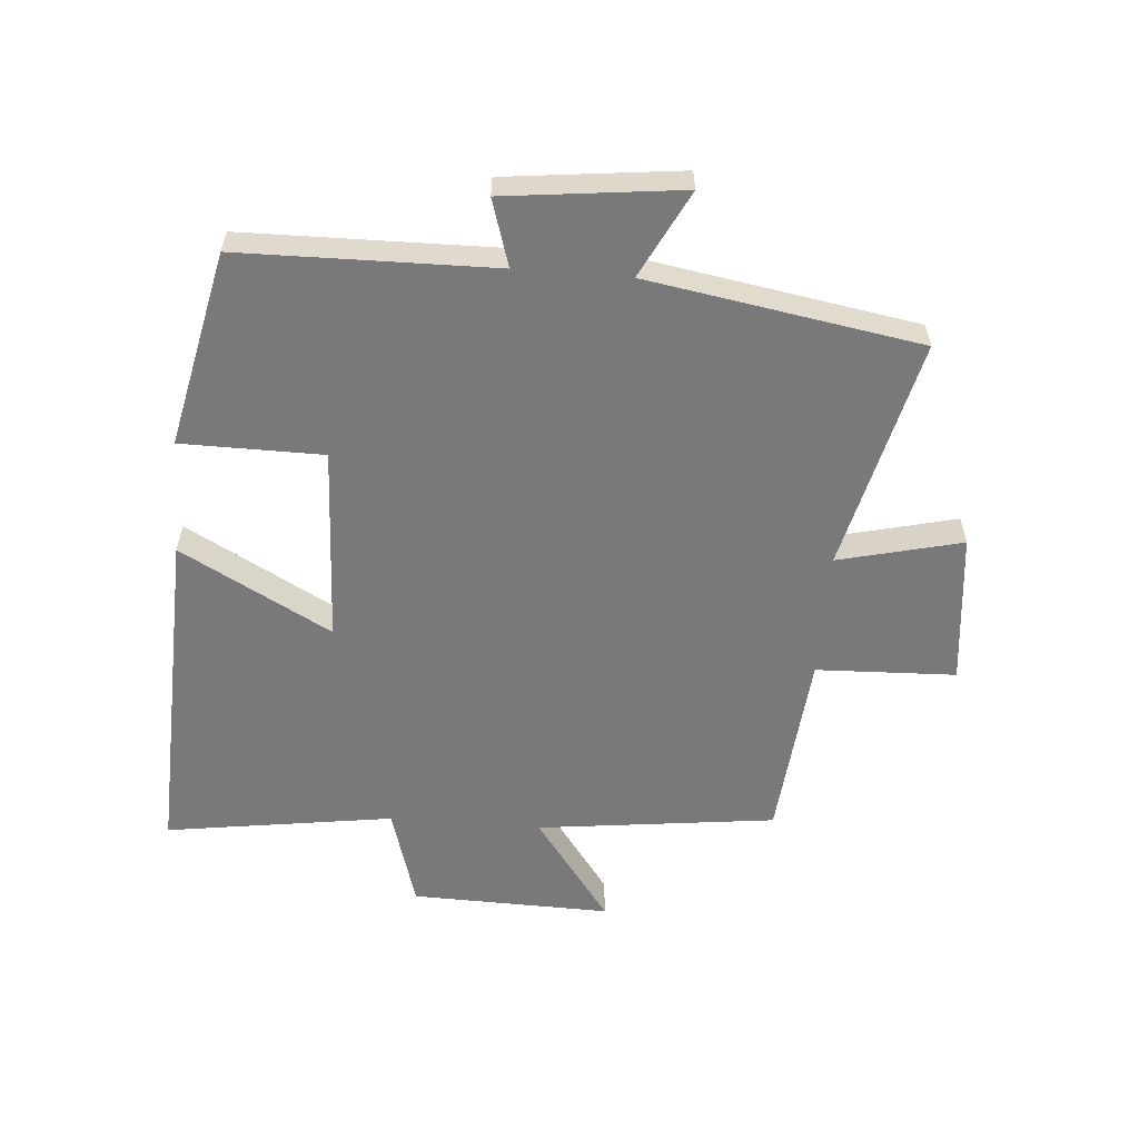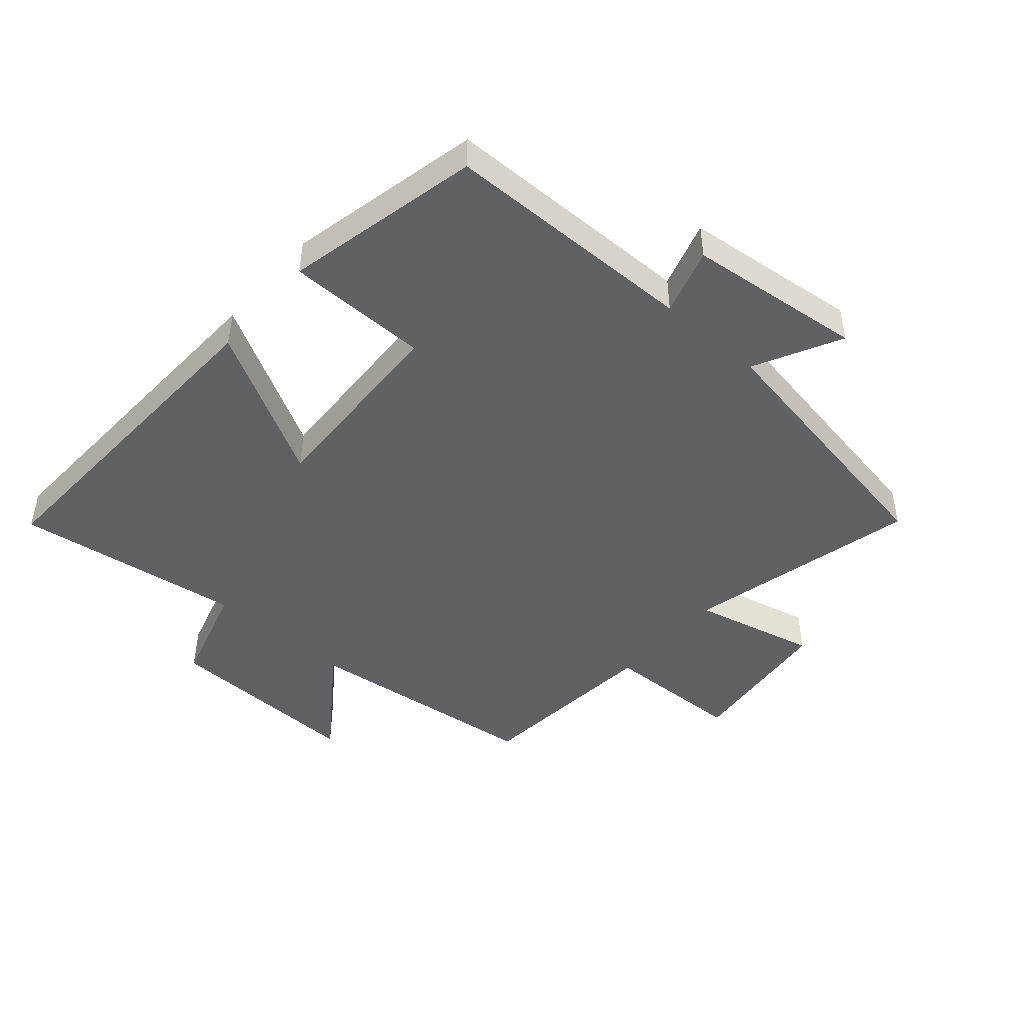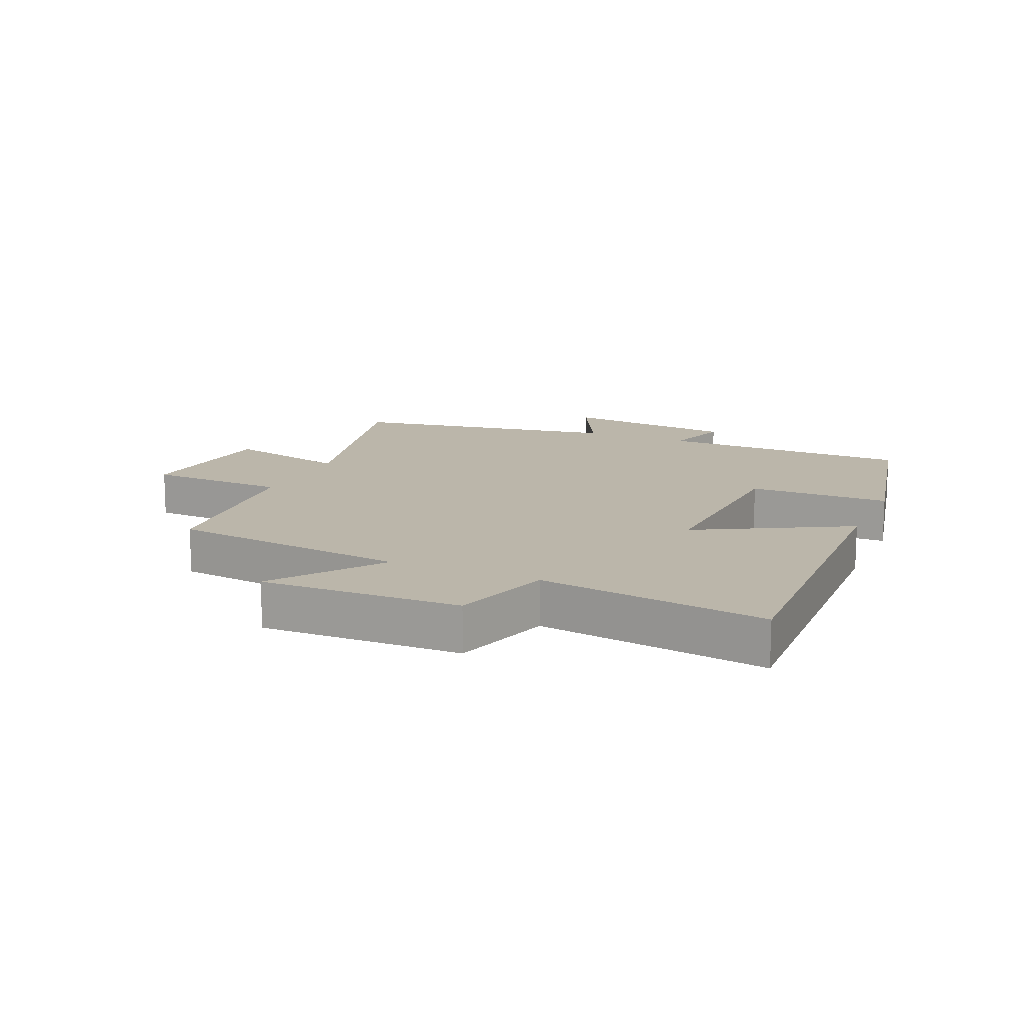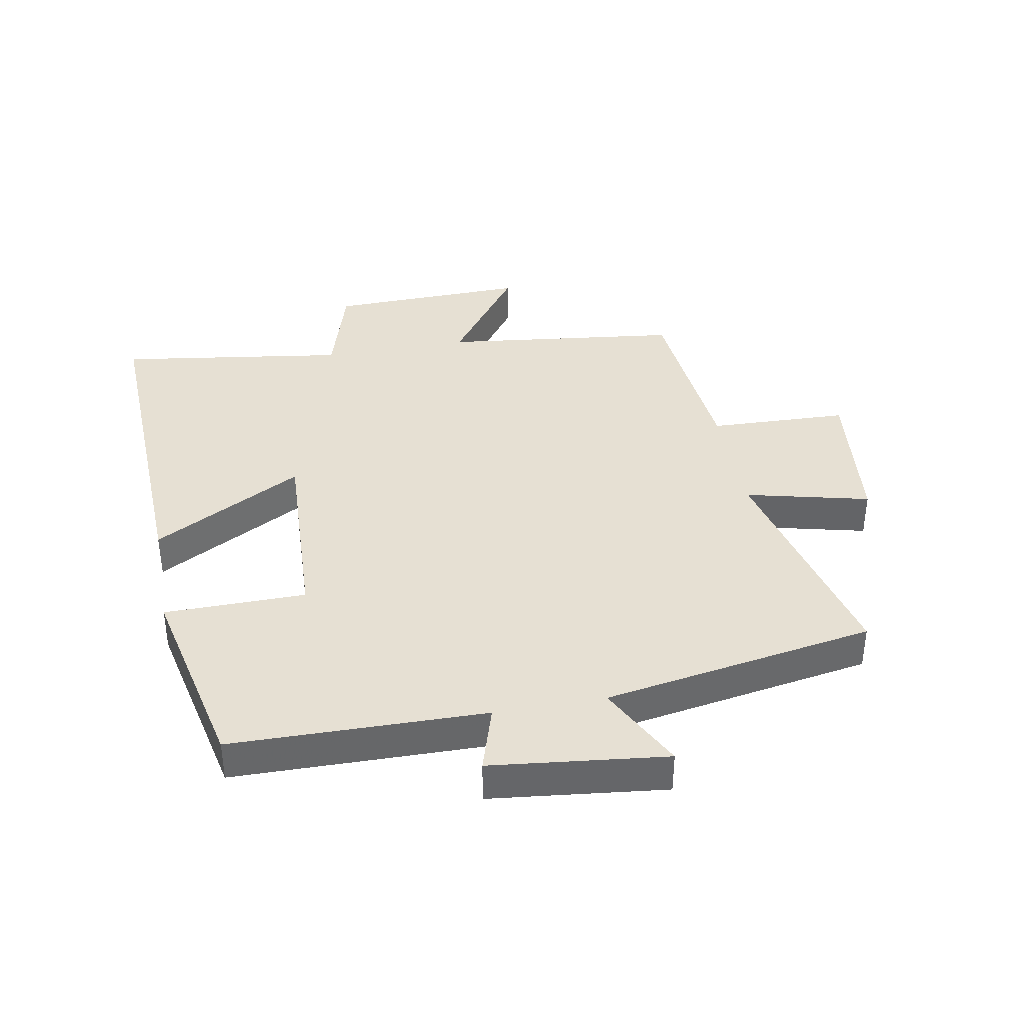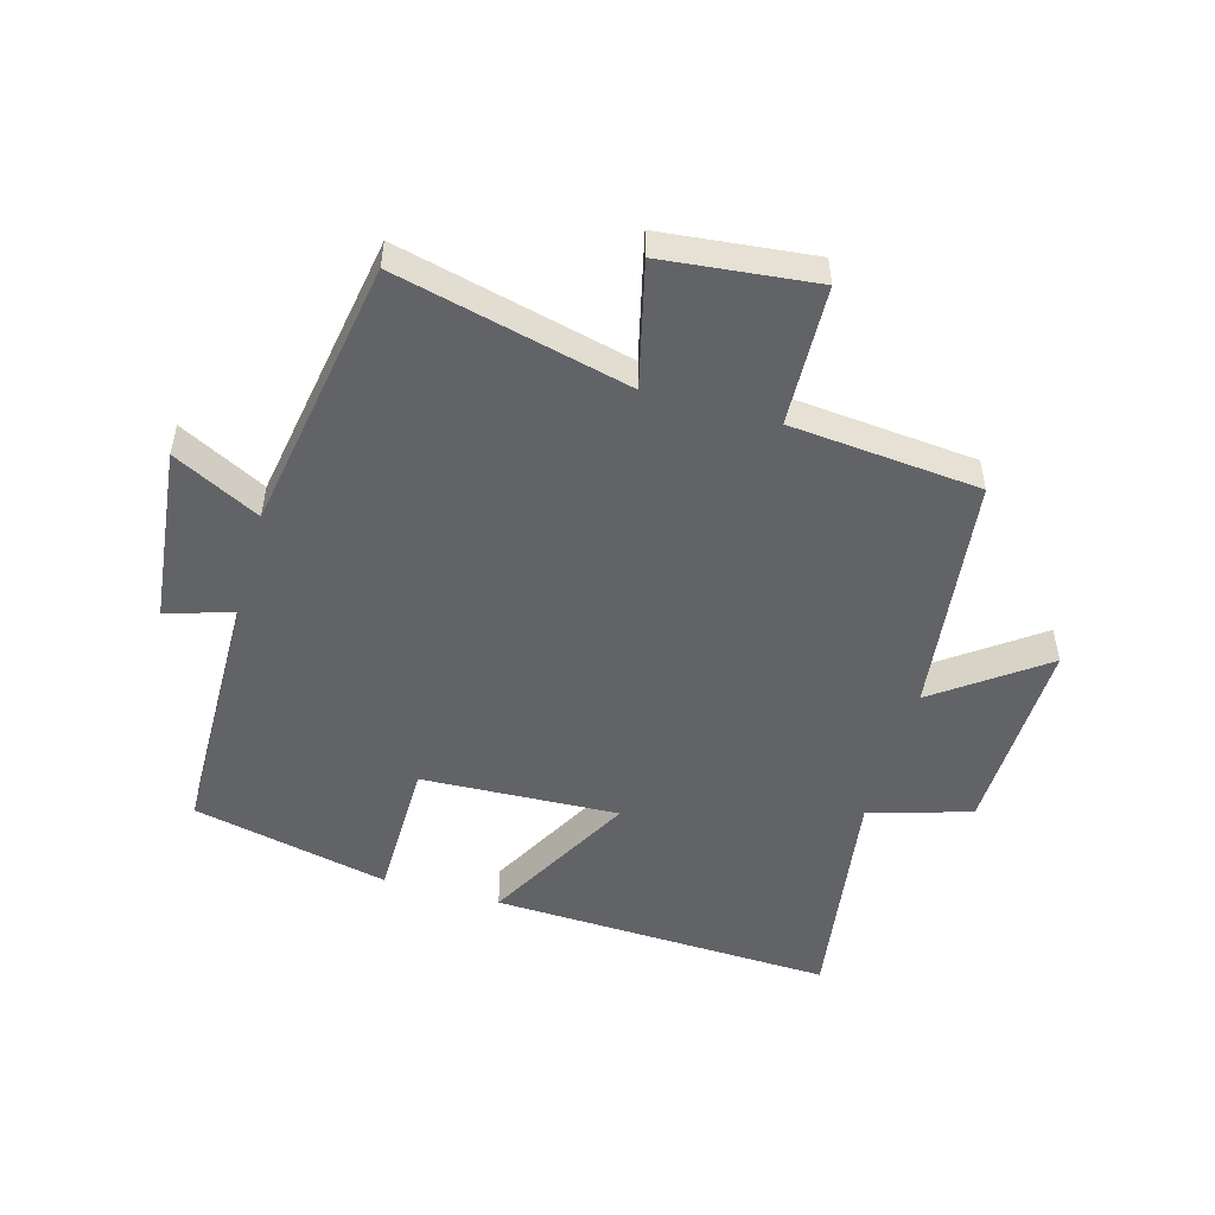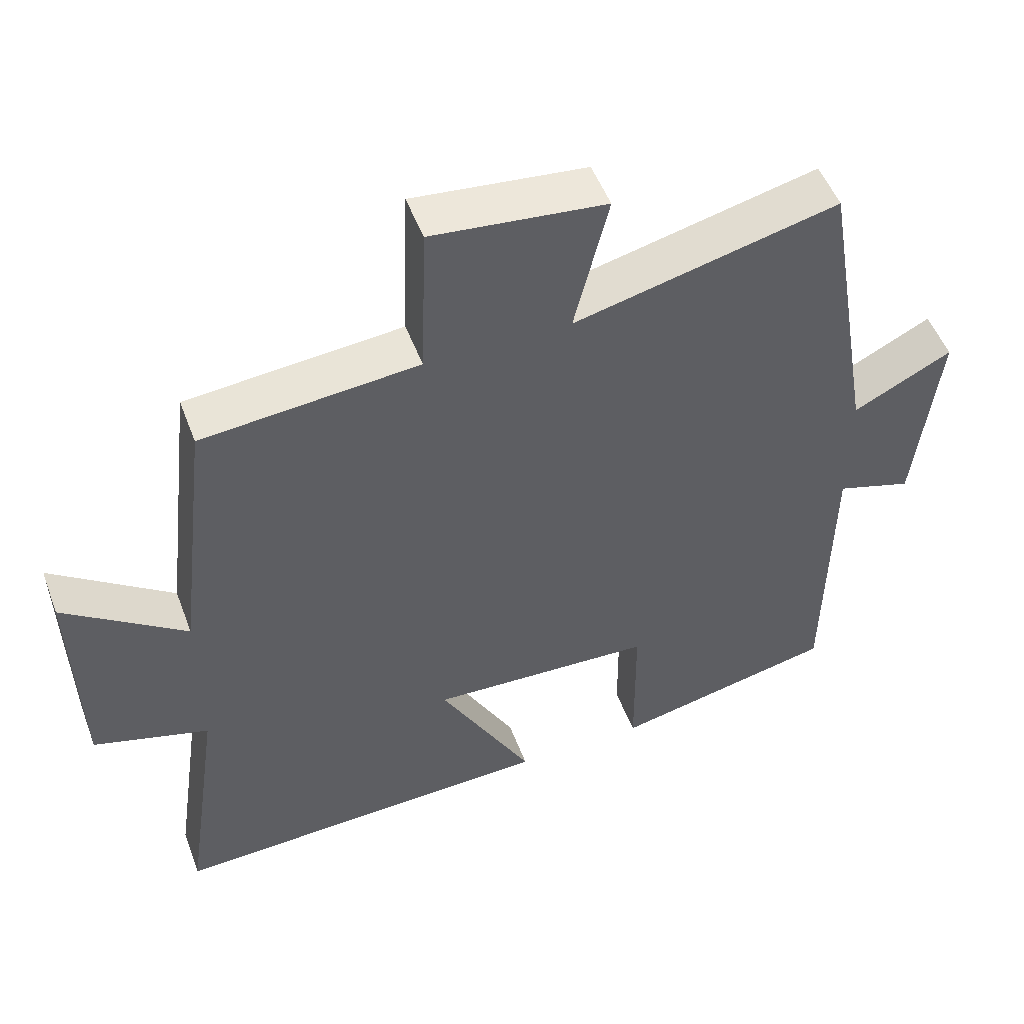
<metadata>
{"format":"obj","ext":"obj","renderer":"f3d","projection":"perspective","resolution":1024,"background":"white","views":[{"elev":-57.8,"azim":-94.5,"up":"+Y"},{"elev":-46.1,"azim":-131.1,"up":"+Y"},{"elev":14.1,"azim":113.7,"up":"+Y"},{"elev":38.5,"azim":-100.4,"up":"+Y"},{"elev":-51.0,"azim":-15.8,"up":"+Y"},{"elev":51.1,"azim":159.7,"up":"+Z"}]}
</metadata>
<code>
v -0.426 0.07 0.59
v -0.054 0.07 0.5
v -0.102 0.07 0.698
v 0.142 0.07 0.724
v 0.15 0.07 0.5
v 0.454 0.07 0.472
v 0.5 0.07 0.089
v 0.671 0.07 0.213
v 0.663 0.07 -0.107
v 0.5 0.07 -0.155
v 0.553 0.07 -0.521
v 0.006 0.07 -0.5
v 0.138 0.07 -0.259
v -0.178 0.07 -0.273
v -0.18 0.07 -0.5
v -0.494 0.07 -0.431
v -0.5 0.07 -0.024
v -0.607 0.07 -0.057
v -0.639 0.07 0.225
v -0.5 0.07 0.154
v -0.426 0 0.59
v -0.054 0 0.5
v -0.102 0 0.698
v 0.142 0 0.724
v 0.15 0 0.5
v 0.454 0 0.472
v 0.5 0 0.089
v 0.671 0 0.213
v 0.663 0 -0.107
v 0.5 0 -0.155
v 0.553 0 -0.521
v 0.006 0 -0.5
v 0.138 0 -0.259
v -0.178 0 -0.273
v -0.18 0 -0.5
v -0.494 0 -0.431
v -0.5 0 -0.024
v -0.607 0 -0.057
v -0.639 0 0.225
v -0.5 0 0.154
f 17 18 19 20
f 17 20 1
f 16 17 1
f 15 16 1
f 14 15 1
f 13 14 1 2
f 10 11 12 13
f 9 10 13
f 8 9 13
f 7 8 13
f 7 13 2
f 6 7 2
f 5 6 2
f 2 3 4 5
f 40 39 38 37
f 21 40 37
f 21 37 36
f 21 36 35
f 21 35 34
f 22 21 34 33
f 33 32 31 30
f 33 30 29
f 33 29 28
f 33 28 27
f 22 33 27
f 22 27 26
f 22 26 25
f 25 24 23 22
f 1 21 22 2
f 2 22 23 3
f 3 23 24 4
f 4 24 25 5
f 5 25 26 6
f 6 26 27 7
f 7 27 28 8
f 8 28 29 9
f 9 29 30 10
f 10 30 31 11
f 11 31 32 12
f 12 32 33 13
f 13 33 34 14
f 14 34 35 15
f 15 35 36 16
f 16 36 37 17
f 17 37 38 18
f 18 38 39 19
f 19 39 40 20
f 20 40 21 1

</code>
